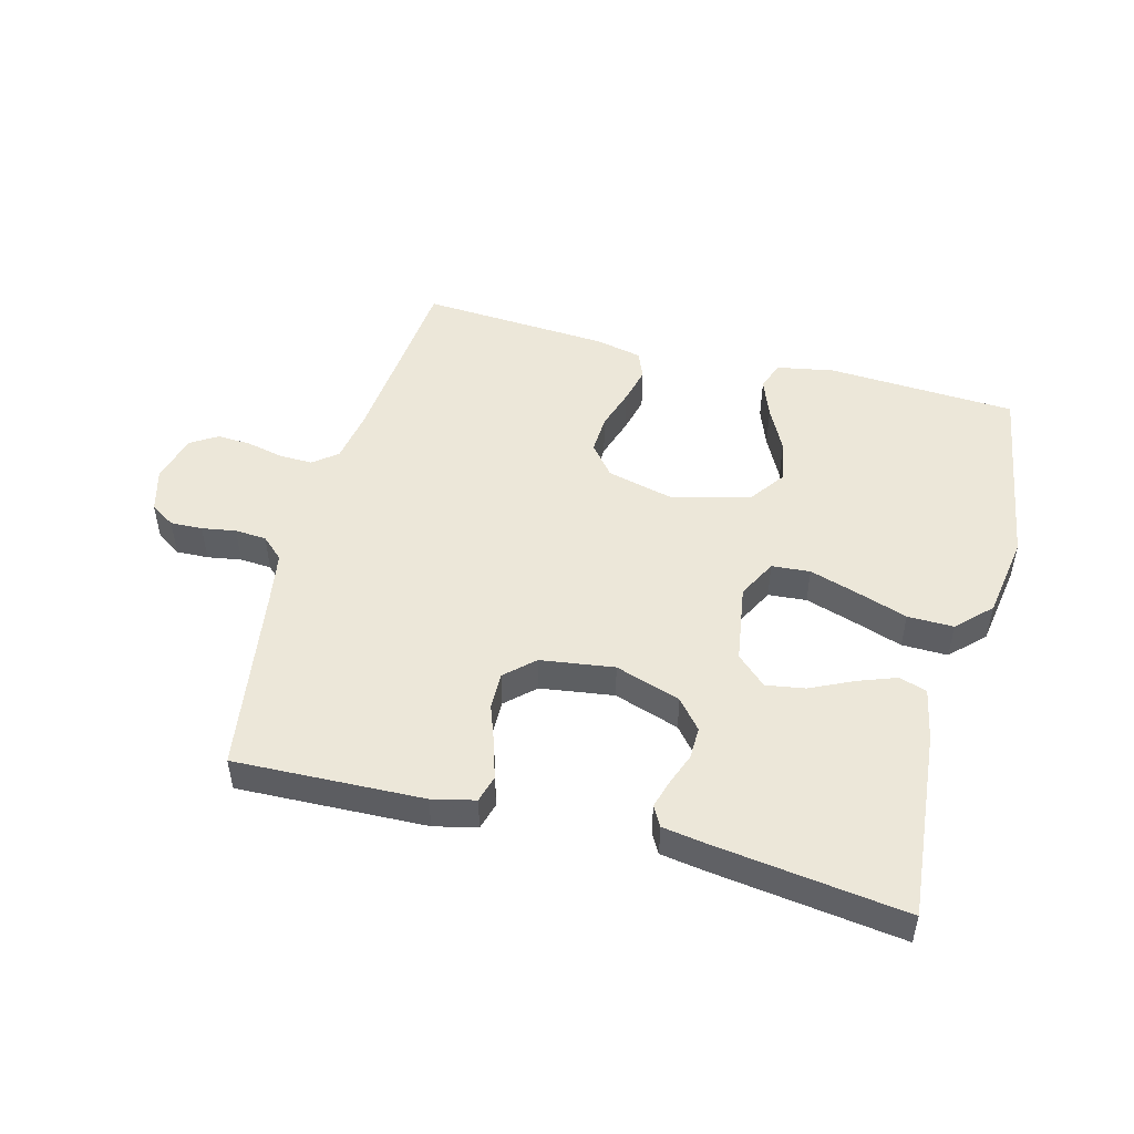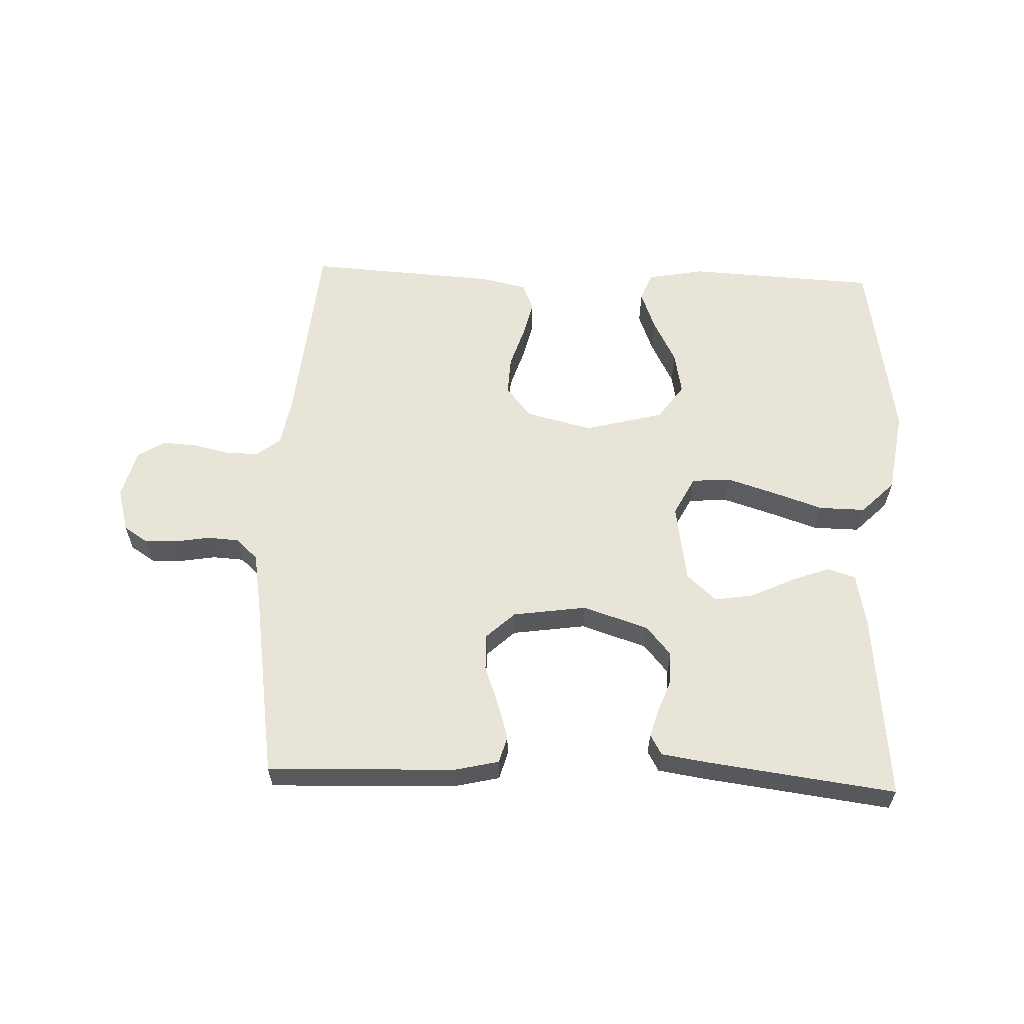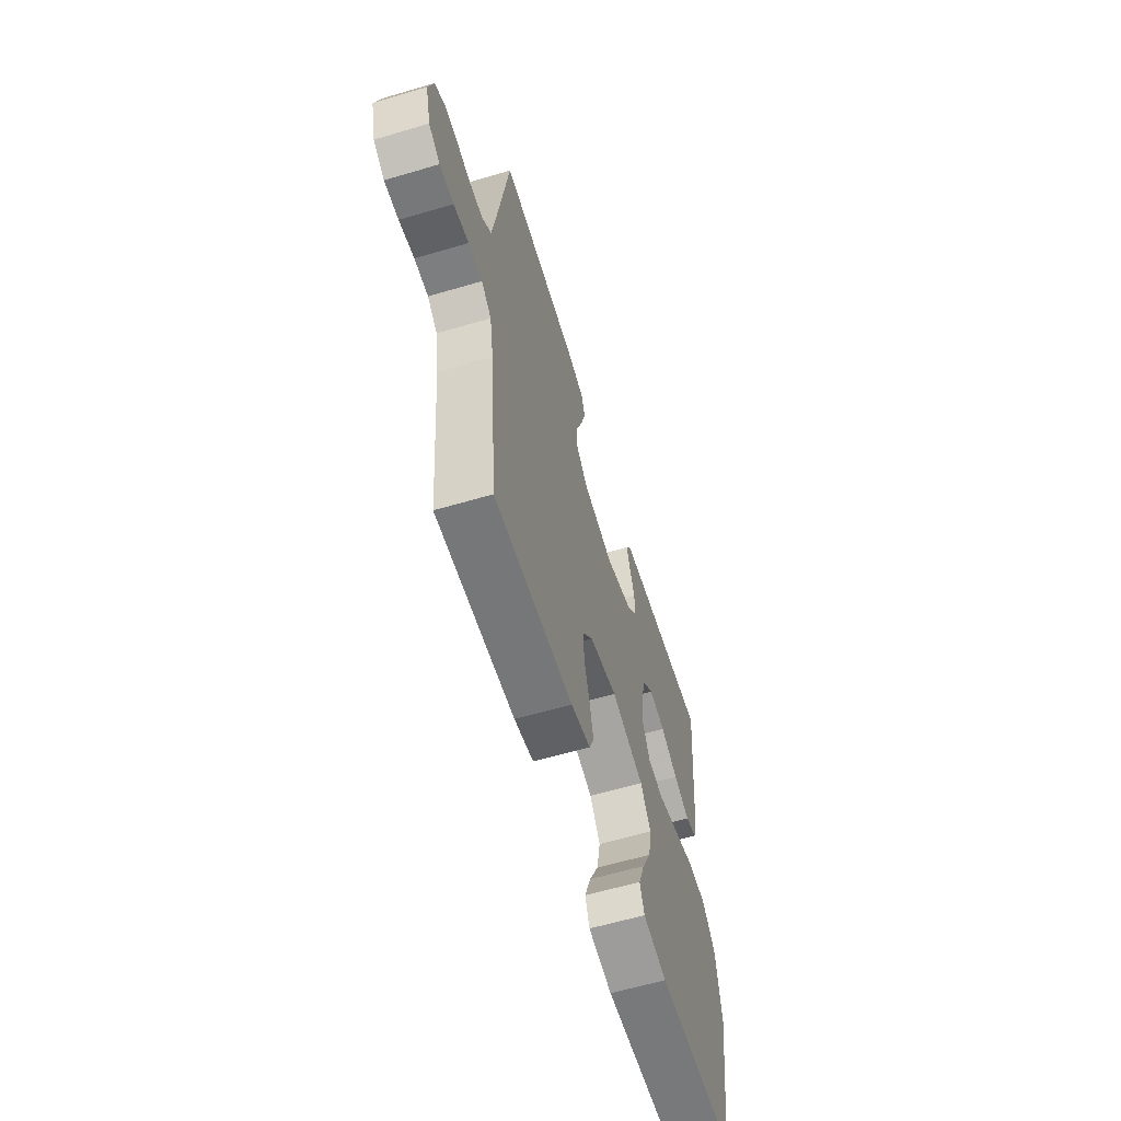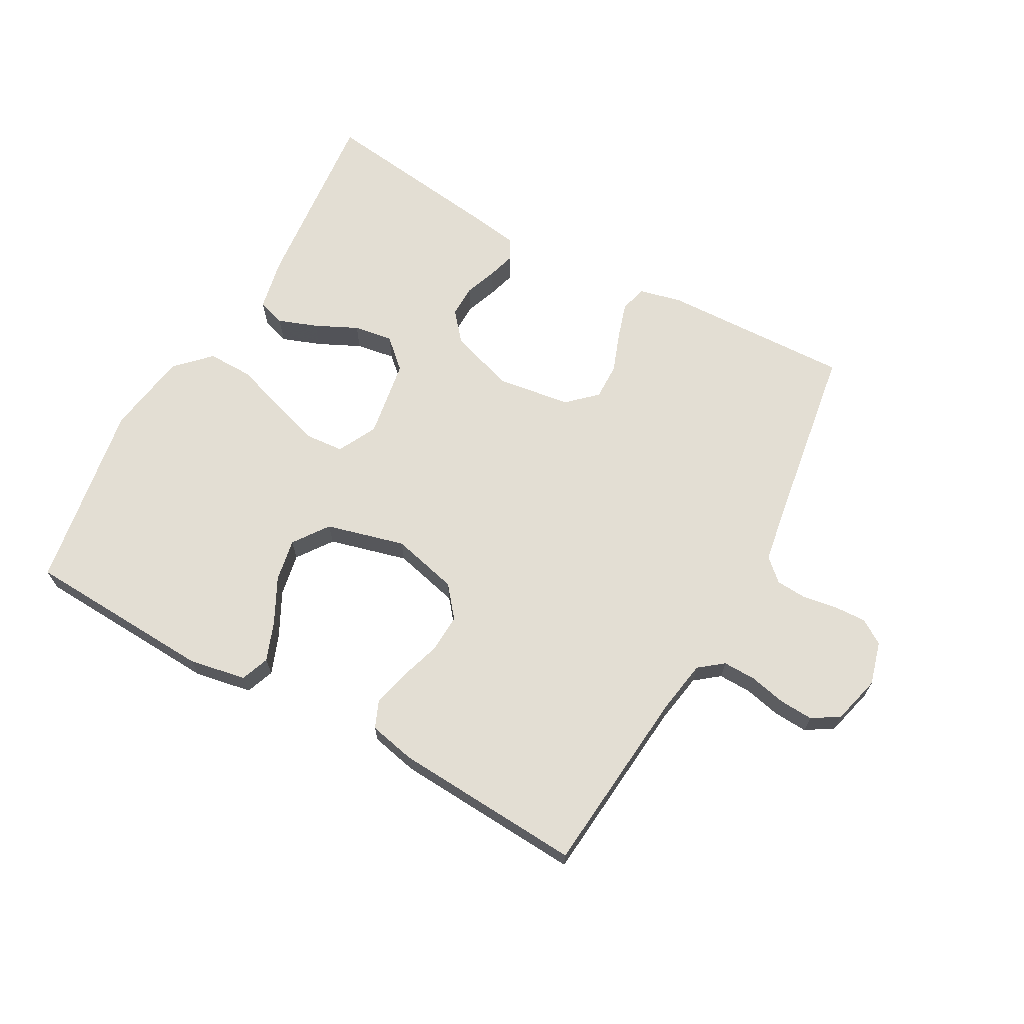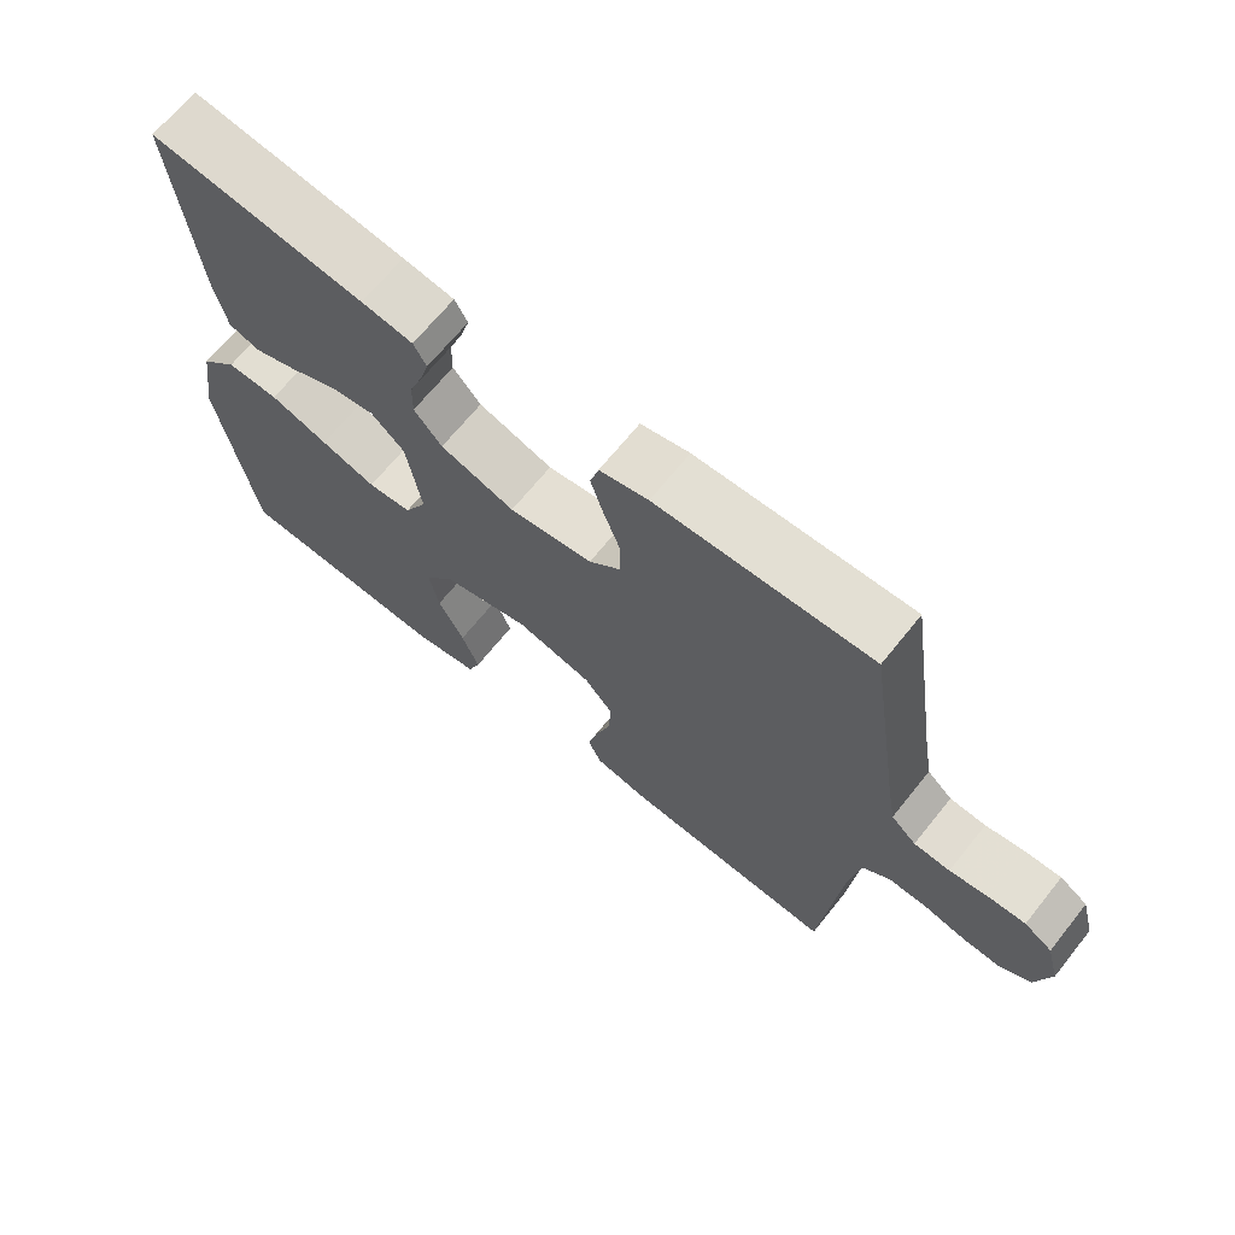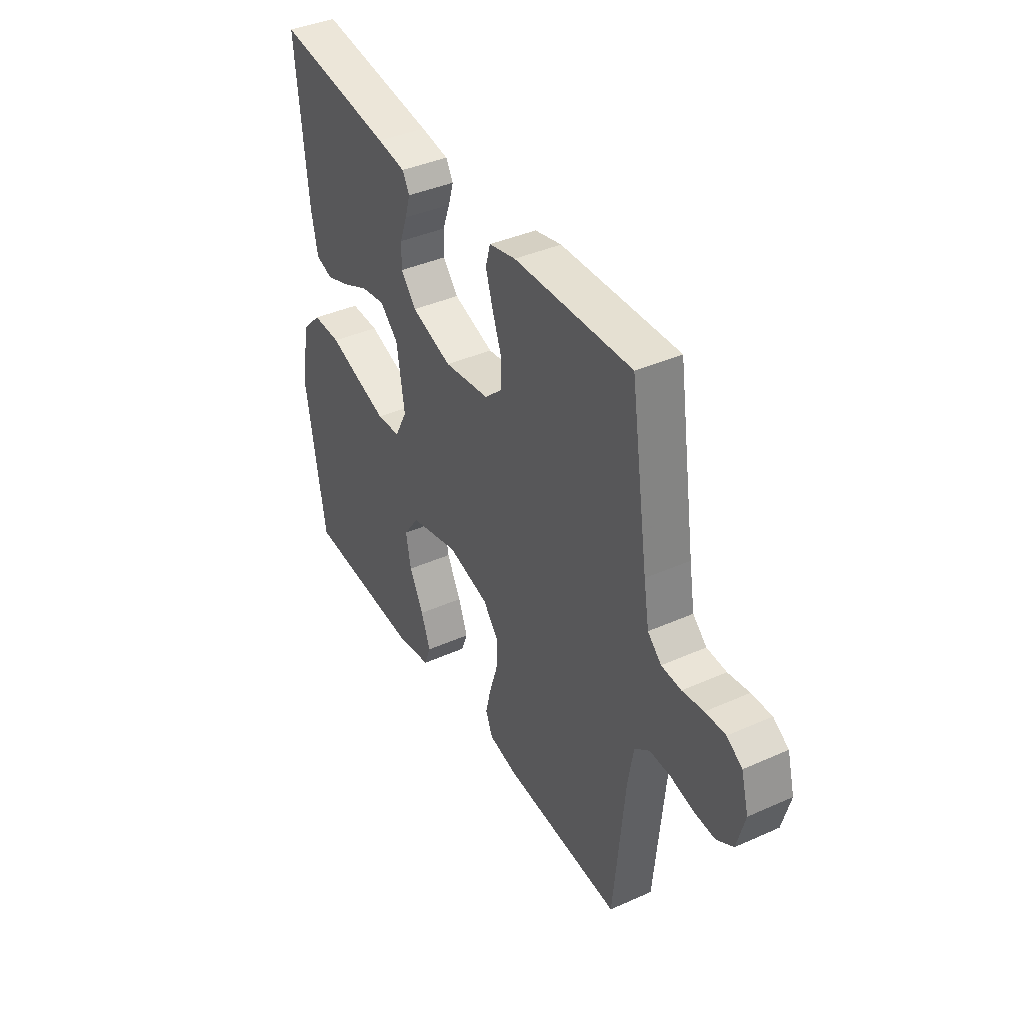
<metadata>
{"format":"obj","ext":"obj","renderer":"f3d","projection":"perspective","resolution":1024,"background":"white","views":[{"elev":49.6,"azim":14.9,"up":"+Y"},{"elev":60.3,"azim":2.2,"up":"+Y"},{"elev":-60.3,"azim":-73.2,"up":"+Z"},{"elev":67.3,"azim":-151.0,"up":"+Y"},{"elev":67.7,"azim":-141.2,"up":"+Z"},{"elev":39.8,"azim":-118.9,"up":"+Z"}]}
</metadata>
<code>
v -0.5 0.07 -0.5
v -0.528 0.07 -0.2
v -0.542 0.07 -0.117
v -0.58 0.07 -0.087
v -0.633 0.07 -0.088
v -0.691 0.07 -0.101
v -0.745 0.07 -0.104
v -0.788 0.07 -0.077
v -0.808 0.07 0
v -0.789 0.07 0.069
v -0.75 0.07 0.094
v -0.699 0.07 0.092
v -0.645 0.07 0.083
v -0.595 0.07 0.086
v -0.56 0.07 0.118
v -0.546 0.07 0.2
v -0.5 0.07 0.5
v -0.2 0.07 0.489
v -0.132 0.07 0.473
v -0.12 0.07 0.43
v -0.138 0.07 0.372
v -0.161 0.07 0.309
v -0.162 0.07 0.251
v -0.117 0.07 0.209
v 0 0.07 0.192
v 0.104 0.07 0.226
v 0.143 0.07 0.272
v 0.142 0.07 0.323
v 0.123 0.07 0.374
v 0.11 0.07 0.418
v 0.128 0.07 0.45
v 0.2 0.07 0.461
v 0.5 0.07 0.5
v 0.471 0.07 0.2
v 0.454 0.07 0.117
v 0.41 0.07 0.103
v 0.348 0.07 0.126
v 0.281 0.07 0.158
v 0.219 0.07 0.168
v 0.172 0.07 0.125
v 0.152 0.07 0
v 0.184 0.07 -0.062
v 0.245 0.07 -0.067
v 0.322 0.07 -0.043
v 0.403 0.07 -0.016
v 0.476 0.07 -0.015
v 0.528 0.07 -0.067
v 0.549 0.07 -0.2
v 0.5 0.07 -0.5
v 0.2 0.07 -0.515
v 0.109 0.07 -0.498
v 0.092 0.07 -0.453
v 0.116 0.07 -0.39
v 0.152 0.07 -0.32
v 0.165 0.07 -0.252
v 0.125 0.07 -0.196
v 0 0.07 -0.163
v -0.106 0.07 -0.189
v -0.146 0.07 -0.238
v -0.143 0.07 -0.299
v -0.122 0.07 -0.365
v -0.108 0.07 -0.423
v -0.126 0.07 -0.466
v -0.2 0.07 -0.482
v -0.5 0 -0.5
v -0.528 0 -0.2
v -0.542 0 -0.117
v -0.58 0 -0.087
v -0.633 0 -0.088
v -0.691 0 -0.101
v -0.745 0 -0.104
v -0.788 0 -0.077
v -0.808 0 0
v -0.789 0 0.069
v -0.75 0 0.094
v -0.699 0 0.092
v -0.645 0 0.083
v -0.595 0 0.086
v -0.56 0 0.118
v -0.546 0 0.2
v -0.5 0 0.5
v -0.2 0 0.489
v -0.132 0 0.473
v -0.12 0 0.43
v -0.138 0 0.372
v -0.161 0 0.309
v -0.162 0 0.251
v -0.117 0 0.209
v 0 0 0.192
v 0.104 0 0.226
v 0.143 0 0.272
v 0.142 0 0.323
v 0.123 0 0.374
v 0.11 0 0.418
v 0.128 0 0.45
v 0.2 0 0.461
v 0.5 0 0.5
v 0.471 0 0.2
v 0.454 0 0.117
v 0.41 0 0.103
v 0.348 0 0.126
v 0.281 0 0.158
v 0.219 0 0.168
v 0.172 0 0.125
v 0.152 0 0
v 0.184 0 -0.062
v 0.245 0 -0.067
v 0.322 0 -0.043
v 0.403 0 -0.016
v 0.476 0 -0.015
v 0.528 0 -0.067
v 0.549 0 -0.2
v 0.5 0 -0.5
v 0.2 0 -0.515
v 0.109 0 -0.498
v 0.092 0 -0.453
v 0.116 0 -0.39
v 0.152 0 -0.32
v 0.165 0 -0.252
v 0.125 0 -0.196
v 0 0 -0.163
v -0.106 0 -0.189
v -0.146 0 -0.238
v -0.143 0 -0.299
v -0.122 0 -0.365
v -0.108 0 -0.423
v -0.126 0 -0.466
v -0.2 0 -0.482
f 63 64 1 2
f 60 61 62 63
f 60 63 2 3
f 59 60 3 4
f 58 59 4
f 57 58 4
f 51 52 53 54
f 49 50 51 54
f 49 54 55
f 48 49 55 56
f 44 45 46 47
f 43 44 47 48
f 42 43 48 56
f 35 36 37 38
f 33 34 35 38
f 33 38 39
f 32 33 39 40
f 28 29 30 31
f 28 31 32 40
f 19 20 21 22
f 17 18 19 22
f 16 17 22 23
f 15 16 23 24
f 10 11 12 13
f 10 13 14
f 9 10 14
f 8 9 14
f 5 6 7 8
f 4 5 8 14
f 57 4 14 15
f 41 42 56 57
f 27 28 40 41
f 26 27 41 57
f 25 26 57
f 15 24 25 57
f 66 65 128 127
f 127 126 125 124
f 67 66 127 124
f 68 67 124 123
f 68 123 122
f 68 122 121
f 118 117 116 115
f 118 115 114 113
f 119 118 113
f 120 119 113 112
f 111 110 109 108
f 112 111 108 107
f 120 112 107 106
f 102 101 100 99
f 102 99 98 97
f 103 102 97
f 104 103 97 96
f 95 94 93 92
f 104 96 95 92
f 86 85 84 83
f 86 83 82 81
f 87 86 81 80
f 88 87 80 79
f 77 76 75 74
f 78 77 74
f 78 74 73
f 78 73 72
f 72 71 70 69
f 78 72 69 68
f 79 78 68 121
f 121 120 106 105
f 105 104 92 91
f 121 105 91 90
f 121 90 89
f 121 89 88 79
f 1 65 66 2
f 2 66 67 3
f 3 67 68 4
f 4 68 69 5
f 5 69 70 6
f 6 70 71 7
f 7 71 72 8
f 8 72 73 9
f 9 73 74 10
f 10 74 75 11
f 11 75 76 12
f 12 76 77 13
f 13 77 78 14
f 14 78 79 15
f 15 79 80 16
f 16 80 81 17
f 17 81 82 18
f 18 82 83 19
f 19 83 84 20
f 20 84 85 21
f 21 85 86 22
f 22 86 87 23
f 23 87 88 24
f 24 88 89 25
f 25 89 90 26
f 26 90 91 27
f 27 91 92 28
f 28 92 93 29
f 29 93 94 30
f 30 94 95 31
f 31 95 96 32
f 32 96 97 33
f 33 97 98 34
f 34 98 99 35
f 35 99 100 36
f 36 100 101 37
f 37 101 102 38
f 38 102 103 39
f 39 103 104 40
f 40 104 105 41
f 41 105 106 42
f 42 106 107 43
f 43 107 108 44
f 44 108 109 45
f 45 109 110 46
f 46 110 111 47
f 47 111 112 48
f 48 112 113 49
f 49 113 114 50
f 50 114 115 51
f 51 115 116 52
f 52 116 117 53
f 53 117 118 54
f 54 118 119 55
f 55 119 120 56
f 56 120 121 57
f 57 121 122 58
f 58 122 123 59
f 59 123 124 60
f 60 124 125 61
f 61 125 126 62
f 62 126 127 63
f 63 127 128 64
f 64 128 65 1

</code>
